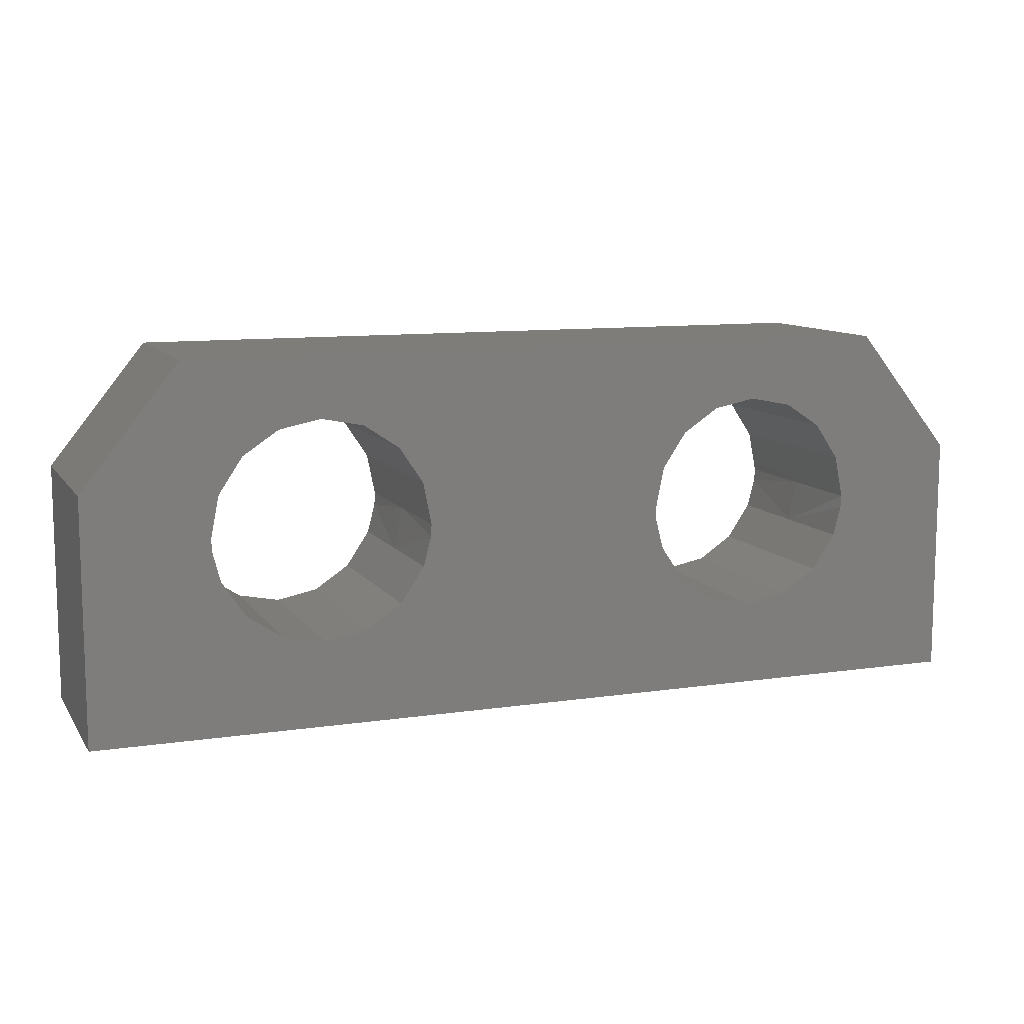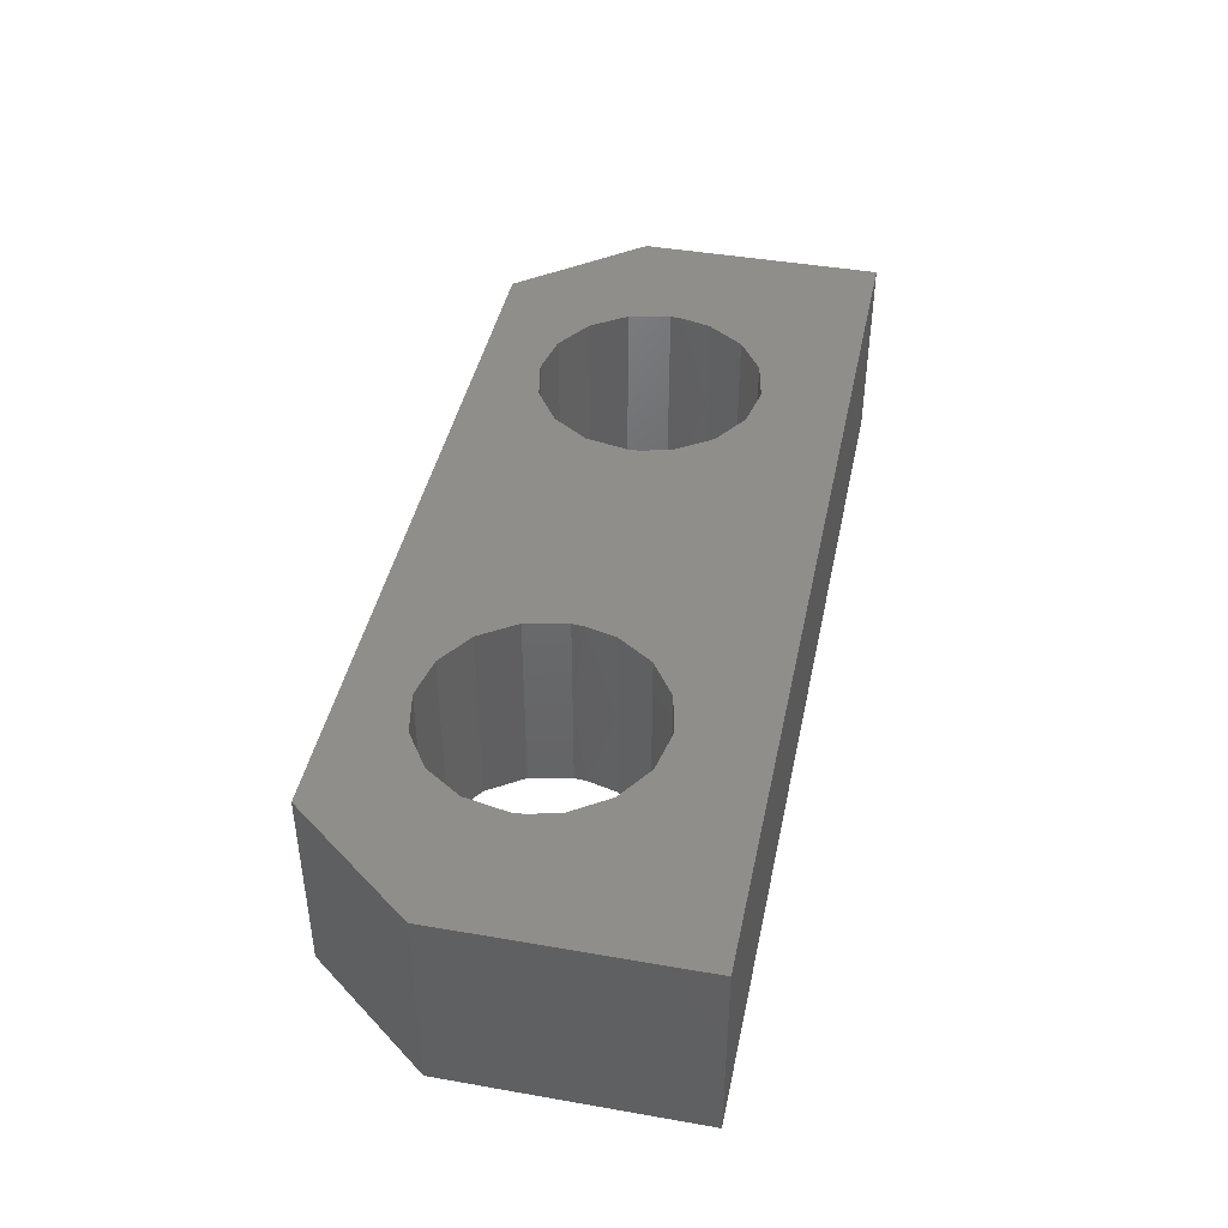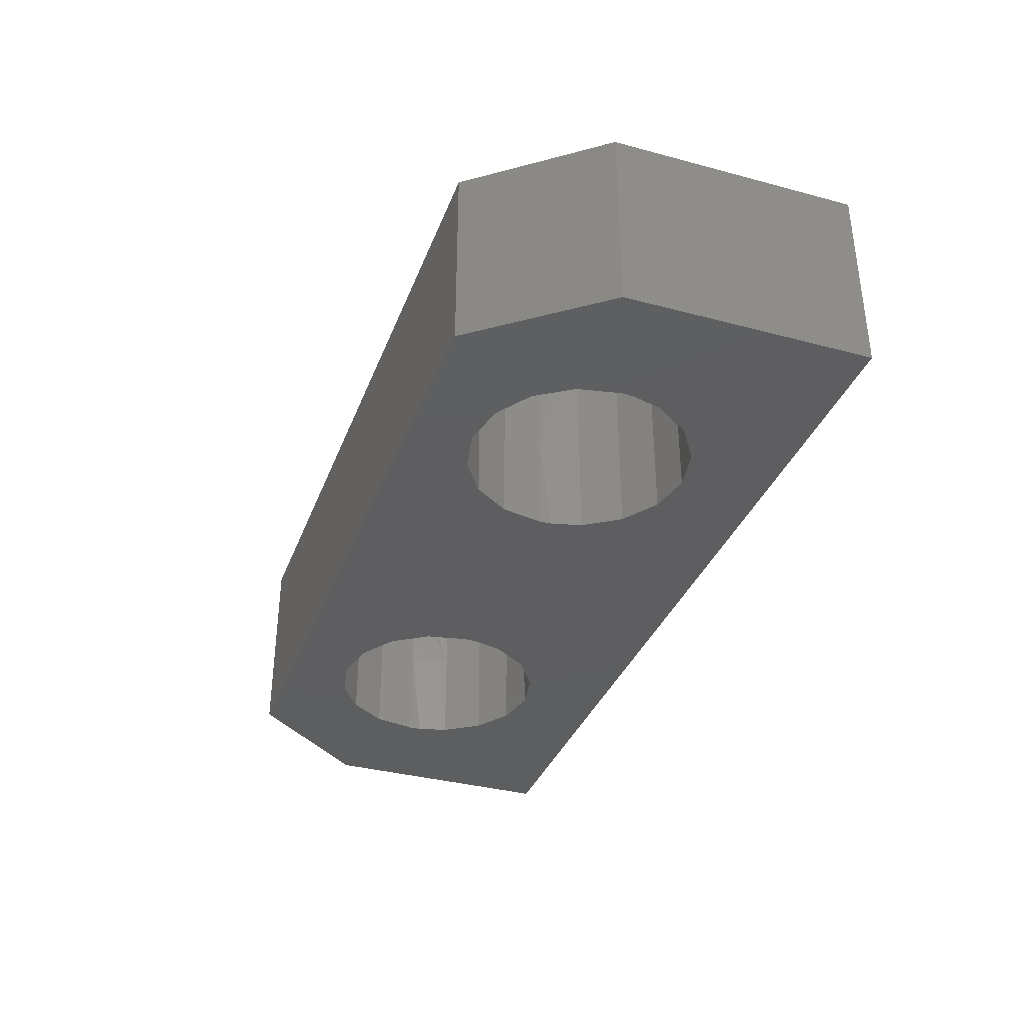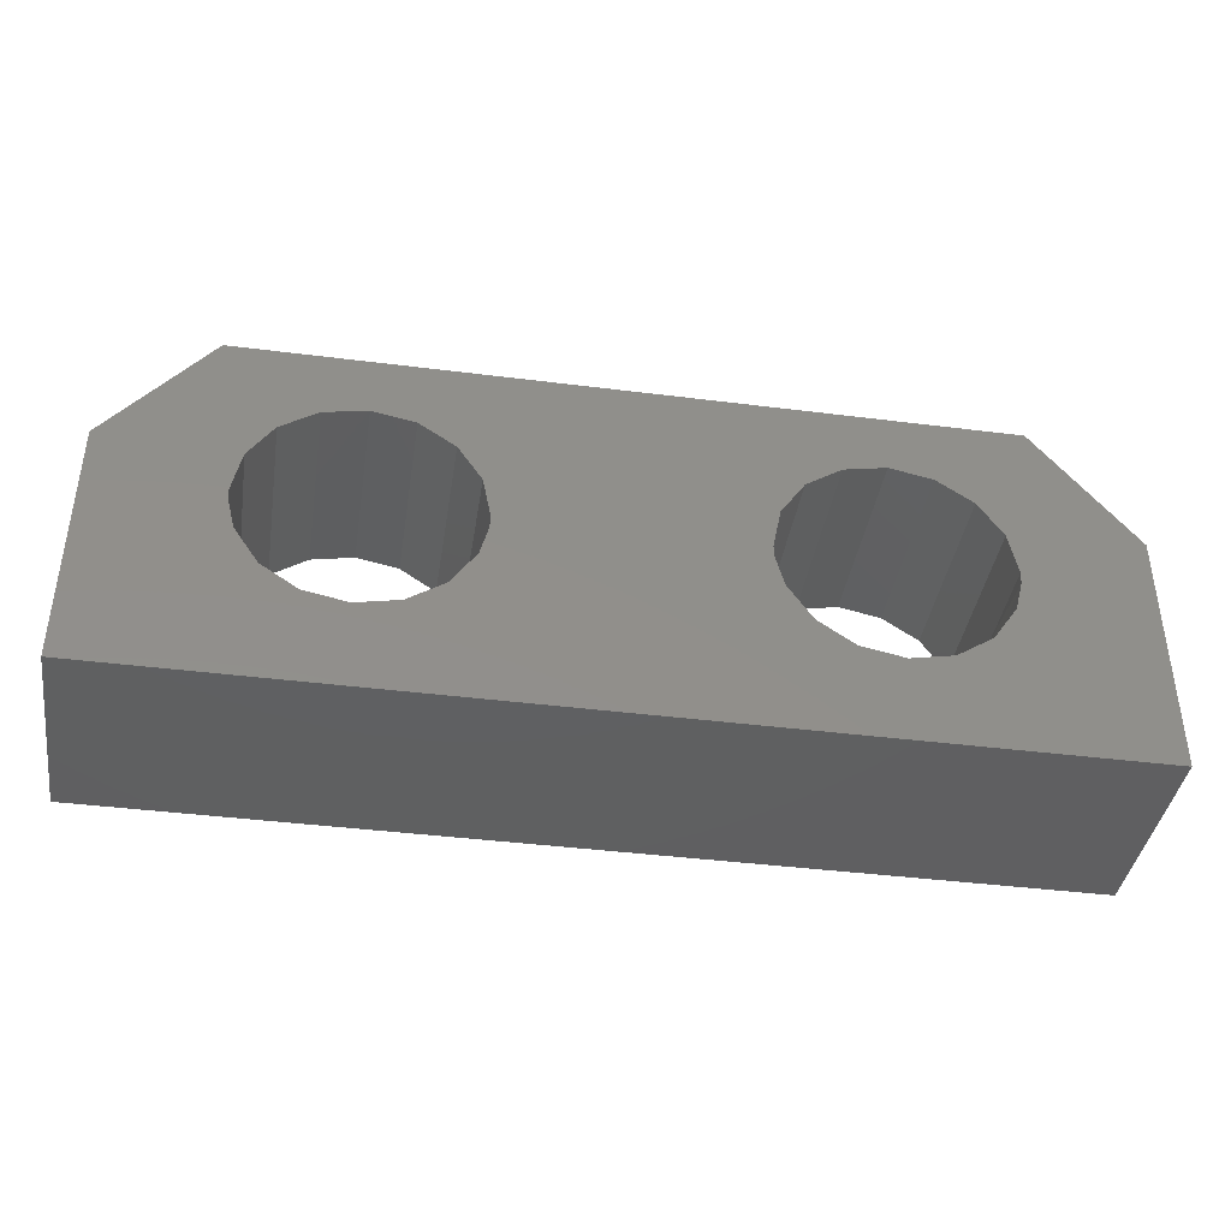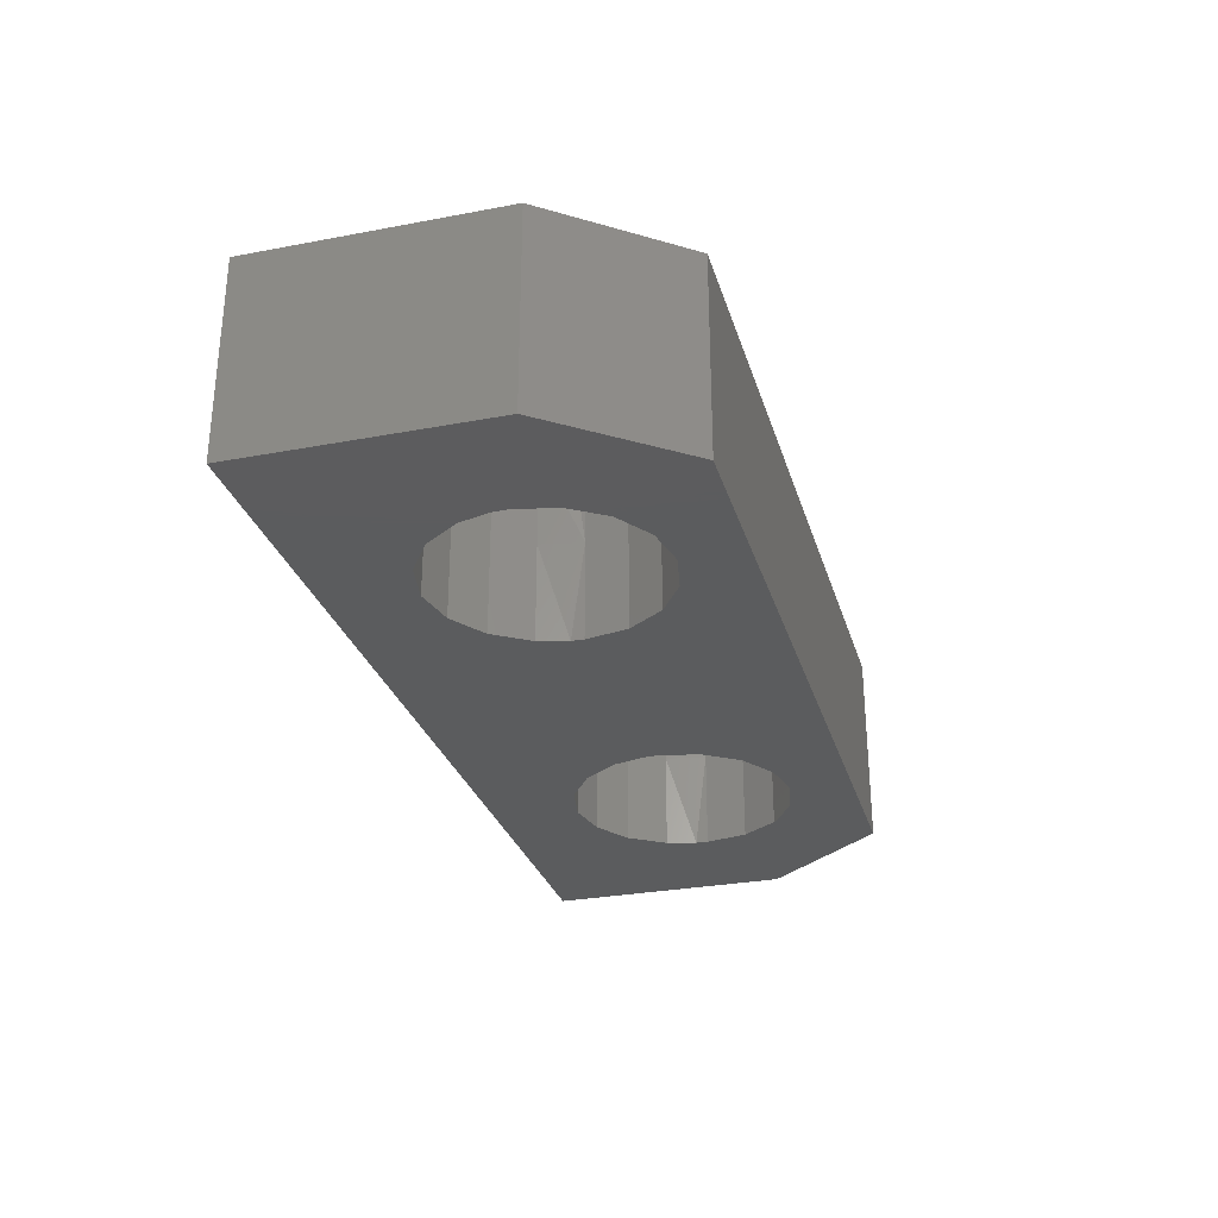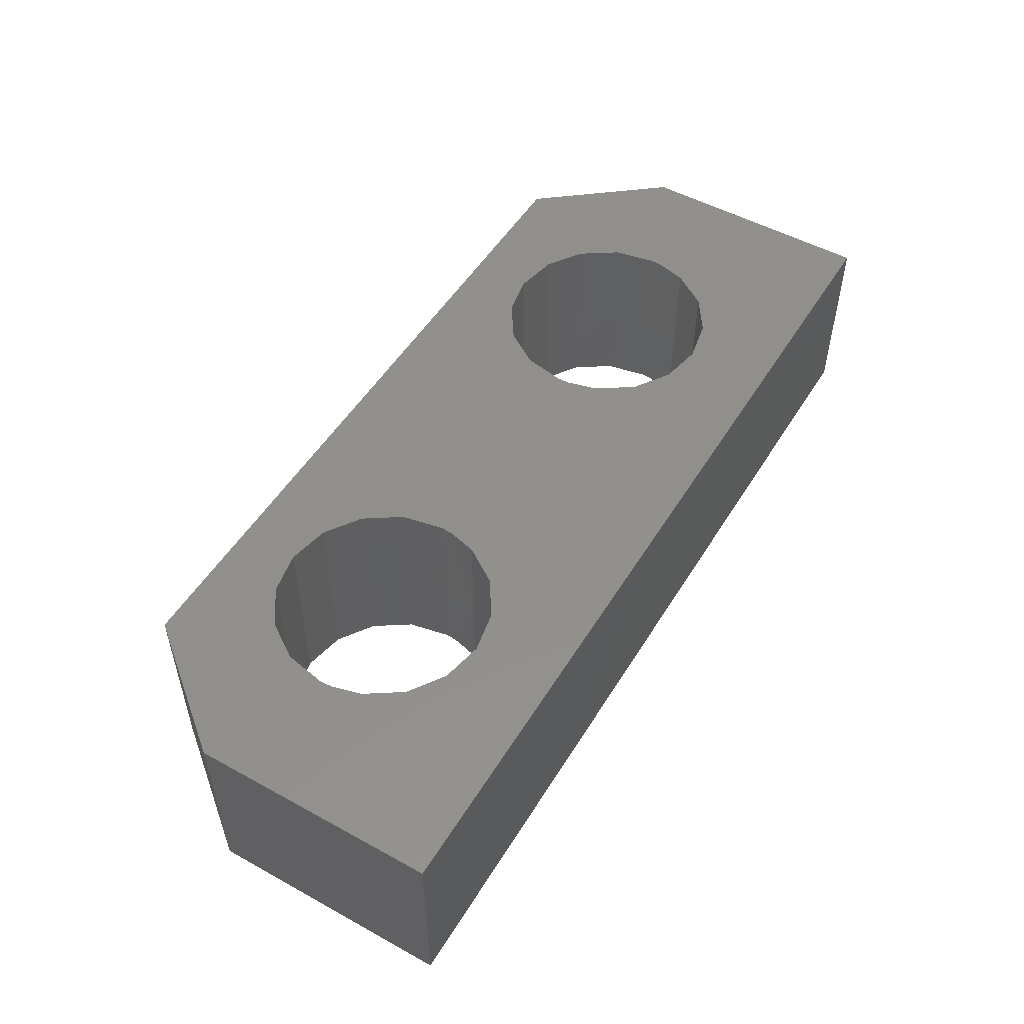
<metadata>
{"format":"stl","ext":"stl","renderer":"f3d","projection":"perspective","resolution":1024,"background":"white","views":[{"elev":10.3,"azim":-20.8,"up":"+Y"},{"elev":43.0,"azim":-78.3,"up":"+Z"},{"elev":-35.6,"azim":-109.4,"up":"+Z"},{"elev":-40.1,"azim":171.1,"up":"+Y"},{"elev":-29.2,"azim":105.6,"up":"+Z"},{"elev":51.5,"azim":-59.2,"up":"+Z"}]}
</metadata>
<code>
# stl→obj: 150 verts, 288 faces
v 7.5 3.75 4
v 8.5 2.5 4
v 7.5 3.75 2
v 8.5 2.5 2
v 7.5 3.75 0
v 8.5 2.5 0
v 9.5 1.25 4
v 9.5 1.25 2
v 9.5 1.25 0
v -2.665e-15 3.75 2
v -8.882e-16 3.75 4
v -7.5 3.75 2
v -7.5 3.75 4
v -8.882e-16 3.75 0
v -7.5 3.75 0
v -8.5 2.5 4
v -8.5 2.5 2
v -8.5 2.5 0
v -9.5 1.25 4
v -9.5 1.25 2
v -9.5 1.25 0
v -9.5 0 4
v -9.5 -1.25 2
v -9.5 -1.25 4
v -9.5 -1.25 0
v -9.5 0 0
v -9.5 -3.75 2
v -9.5 -3.75 4
v -9.5 -3.75 0
v 0 -3.75 2
v 0 -3.75 4
v 9.5 -3.75 2
v 9.5 -3.75 4
v 0 -3.75 0
v 9.5 -3.75 0
v 9.5 -1.25 4
v 9.5 -1.25 2
v 9.5 0 4
v 9.5 0 0
v 9.5 -1.25 0
v -4.75 2.5 2
v -3.889 2.329 0
v -3.889 2.329 2
v -3.159 1.841 0
v -3.159 1.841 2
v -2.671 1.111 0
v -2.671 1.111 2
v -2.5 0.25 0
v -2.5 0.25 2
v -4.75 2.5 0
v -5.611 2.329 2
v -5.611 2.329 0
v -6.341 1.841 2
v -6.341 1.841 0
v -6.829 1.111 2
v -6.829 1.111 0
v -7 0.25 2
v -7 0.25 0
v -4.75 2.5 4
v -3.889 2.329 4
v -3.159 1.841 4
v -2.671 1.111 4
v -2.5 0.25 4
v -5.611 2.329 4
v -6.341 1.841 4
v -6.829 1.111 4
v -7 0.25 4
v -6.986 -1.295e-05 0
v -6.829 -0.611 2
v -6.829 -0.611 0
v -2.671 -0.611 0
v -2.671 -0.611 2
v -2.514 -1.295e-05 0
v -4.75 -2 2
v -5.611 -1.829 0
v -5.611 -1.829 2
v -6.341 -1.341 0
v -6.341 -1.341 2
v -4.75 -2 0
v -3.889 -1.829 2
v -3.889 -1.829 0
v -3.159 -1.341 2
v -3.159 -1.341 0
v -6.829 -0.611 4
v -6.986 -1.295e-05 4
v -2.514 -1.295e-05 4
v -2.671 -0.611 4
v -3.159 -1.341 4
v -3.889 -1.829 4
v -4.75 -2 4
v -5.611 -1.829 4
v -6.341 -1.341 4
v 4.75 2.5 2
v 3.889 2.329 4
v 3.889 2.329 2
v 3.159 1.841 4
v 3.159 1.841 2
v 2.671 1.111 4
v 2.671 1.111 2
v 2.5 0.25 4
v 2.5 0.25 2
v 4.75 2.5 4
v 5.611 2.329 2
v 5.611 2.329 4
v 6.341 1.841 2
v 6.341 1.841 4
v 6.829 1.111 2
v 6.829 1.111 4
v 7 0.25 2
v 7 0.25 4
v 4.75 2.5 0
v 3.889 2.329 0
v 3.159 1.841 0
v 2.671 1.111 0
v 2.5 0.25 0
v 5.611 2.329 0
v 6.341 1.841 0
v 6.829 1.111 0
v 7 0.25 0
v 6.829 -0.611 4
v 6.986 -1.295e-05 4
v 6.829 -0.611 2
v 2.514 -1.295e-05 4
v 2.671 -0.611 4
v 2.671 -0.611 2
v 3.159 -1.341 4
v 3.159 -1.341 2
v 3.889 -1.829 4
v 3.889 -1.829 2
v 4.75 -2 4
v 4.75 -2 2
v 5.611 -1.829 4
v 5.611 -1.829 2
v 6.341 -1.341 4
v 6.341 -1.341 2
v 6.829 -0.611 0
v 6.986 -1.295e-05 0
v 2.514 -1.295e-05 0
v 2.671 -0.611 0
v 3.159 -1.341 0
v 3.889 -1.829 0
v 4.75 -2 0
v 5.611 -1.829 0
v 6.341 -1.341 0
v -2.665e-15 3.75 0
v -1.776e-15 0 0
v -1.776e-15 -3.75 0
v -2.665e-15 3.75 4
v -1.776e-15 0 4
v -1.776e-15 -3.75 4
f 1 2 3
f 3 2 4
f 3 4 5
f 5 4 6
f 2 7 4
f 4 7 8
f 4 8 6
f 6 8 9
f 3 10 1
f 1 10 11
f 10 12 11
f 11 12 13
f 5 14 3
f 3 14 10
f 14 15 10
f 10 15 12
f 13 12 16
f 16 12 17
f 12 15 17
f 17 15 18
f 16 17 19
f 19 17 20
f 17 18 20
f 20 18 21
f 19 20 22
f 23 22 20
f 24 22 23
f 25 23 26
f 20 26 23
f 21 26 20
f 23 27 24
f 24 27 28
f 25 29 23
f 23 29 27
f 27 30 28
f 28 30 31
f 30 32 31
f 31 32 33
f 29 34 27
f 27 34 30
f 34 35 30
f 30 35 32
f 36 37 38
f 8 38 37
f 7 38 8
f 9 8 39
f 37 39 8
f 40 39 37
f 32 37 33
f 33 37 36
f 35 40 32
f 32 40 37
f 41 42 43
f 43 42 44
f 43 44 45
f 45 44 46
f 45 46 47
f 47 46 48
f 47 48 49
f 42 41 50
f 50 41 51
f 50 51 52
f 52 51 53
f 52 53 54
f 54 53 55
f 54 55 56
f 56 55 57
f 56 57 58
f 59 43 60
f 60 43 45
f 60 45 61
f 61 45 47
f 61 47 62
f 62 47 49
f 62 49 63
f 43 59 41
f 41 59 64
f 41 64 51
f 51 64 65
f 51 65 53
f 53 65 66
f 53 66 55
f 55 66 67
f 55 67 57
f 58 57 68
f 69 68 57
f 70 68 69
f 71 72 73
f 49 73 72
f 48 73 49
f 74 75 76
f 76 75 77
f 76 77 78
f 78 77 70
f 78 70 69
f 75 74 79
f 79 74 80
f 79 80 81
f 81 80 82
f 81 82 83
f 83 82 72
f 83 72 71
f 84 69 85
f 85 69 57
f 85 57 67
f 63 49 86
f 86 49 72
f 86 72 87
f 87 72 82
f 87 82 88
f 88 82 80
f 88 80 89
f 89 80 74
f 89 74 90
f 90 74 76
f 90 76 91
f 91 76 78
f 91 78 92
f 92 78 69
f 92 69 84
f 93 94 95
f 95 94 96
f 95 96 97
f 97 96 98
f 97 98 99
f 99 98 100
f 99 100 101
f 94 93 102
f 102 93 103
f 102 103 104
f 104 103 105
f 104 105 106
f 106 105 107
f 106 107 108
f 108 107 109
f 108 109 110
f 111 95 112
f 112 95 97
f 112 97 113
f 113 97 99
f 113 99 114
f 114 99 101
f 114 101 115
f 95 111 93
f 93 111 116
f 93 116 103
f 103 116 117
f 103 117 105
f 105 117 118
f 105 118 107
f 107 118 119
f 107 119 109
f 120 121 122
f 122 121 110
f 122 110 109
f 100 123 101
f 101 123 124
f 101 124 125
f 125 124 126
f 125 126 127
f 127 126 128
f 127 128 129
f 129 128 130
f 129 130 131
f 131 130 132
f 131 132 133
f 133 132 134
f 133 134 135
f 135 134 120
f 135 120 122
f 136 122 137
f 137 122 109
f 137 109 119
f 115 101 138
f 138 101 125
f 138 125 139
f 139 125 127
f 139 127 140
f 140 127 129
f 140 129 141
f 141 129 131
f 141 131 142
f 142 131 133
f 142 133 143
f 143 133 135
f 143 135 144
f 144 135 122
f 144 122 136
f 68 26 58
f 42 50 145
f 145 50 52
f 145 52 15
f 116 111 5
f 5 111 112
f 5 112 145
f 118 117 9
f 9 117 116
f 9 116 5
f 137 119 39
f 39 119 118
f 39 118 9
f 21 15 52
f 21 52 54
f 21 54 56
f 21 56 58
f 21 58 26
f 146 145 112
f 146 112 113
f 146 113 114
f 146 114 115
f 146 115 138
f 147 146 138
f 147 138 139
f 147 139 140
f 147 140 141
f 147 141 142
f 147 142 35
f 35 142 143
f 35 143 144
f 35 144 136
f 35 136 137
f 35 137 39
f 29 26 68
f 29 68 70
f 29 70 77
f 29 77 75
f 29 75 79
f 29 79 147
f 146 73 48
f 146 48 46
f 146 46 44
f 146 44 42
f 146 42 145
f 147 79 81
f 147 81 83
f 147 83 71
f 147 71 73
f 147 73 146
f 67 22 85
f 13 64 148
f 148 64 59
f 148 59 60
f 148 94 1
f 1 94 102
f 1 102 104
f 1 104 7
f 7 104 106
f 7 106 108
f 7 108 38
f 38 108 110
f 38 110 121
f 19 22 67
f 19 67 66
f 19 66 65
f 19 65 64
f 19 64 13
f 149 123 100
f 149 100 98
f 149 98 96
f 149 96 94
f 149 94 148
f 150 33 130
f 150 130 128
f 150 128 126
f 150 126 124
f 150 124 123
f 150 123 149
f 33 38 121
f 33 121 120
f 33 120 134
f 33 134 132
f 33 132 130
f 28 150 90
f 28 90 91
f 28 91 92
f 28 92 84
f 28 84 85
f 28 85 22
f 149 148 60
f 149 60 61
f 149 61 62
f 149 62 63
f 149 63 86
f 150 149 86
f 150 86 87
f 150 87 88
f 150 88 89
f 150 89 90

</code>
